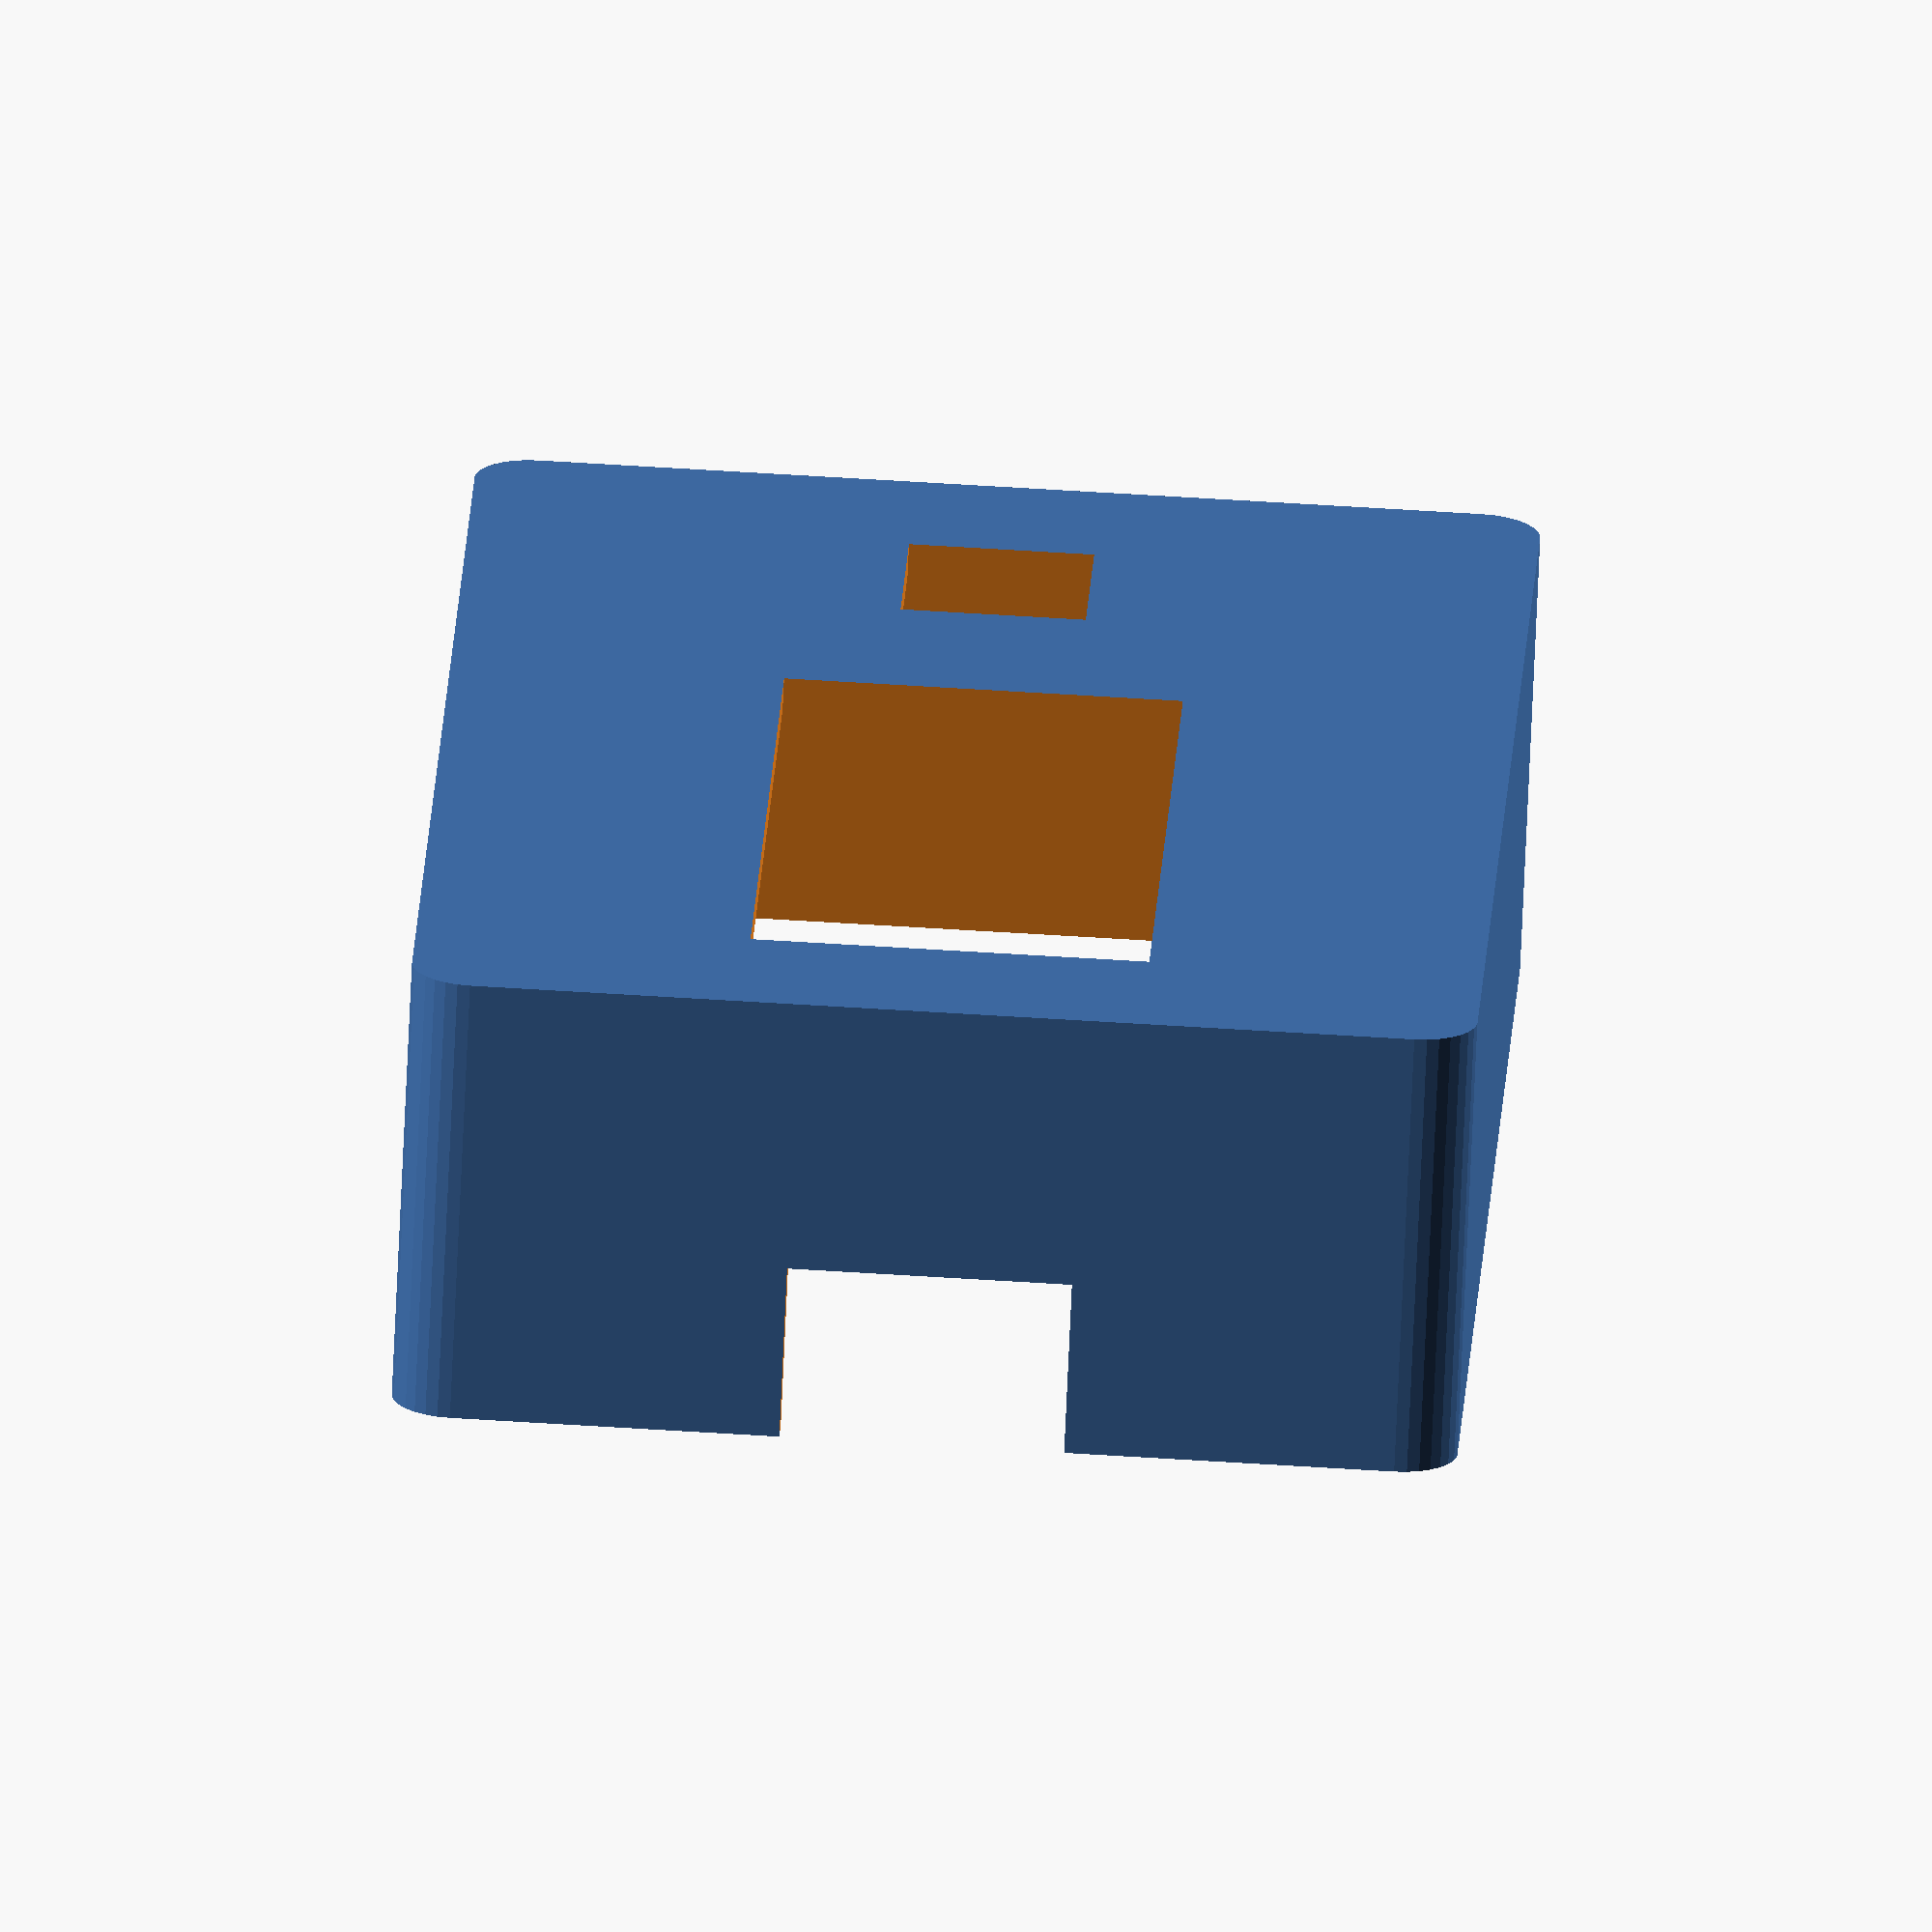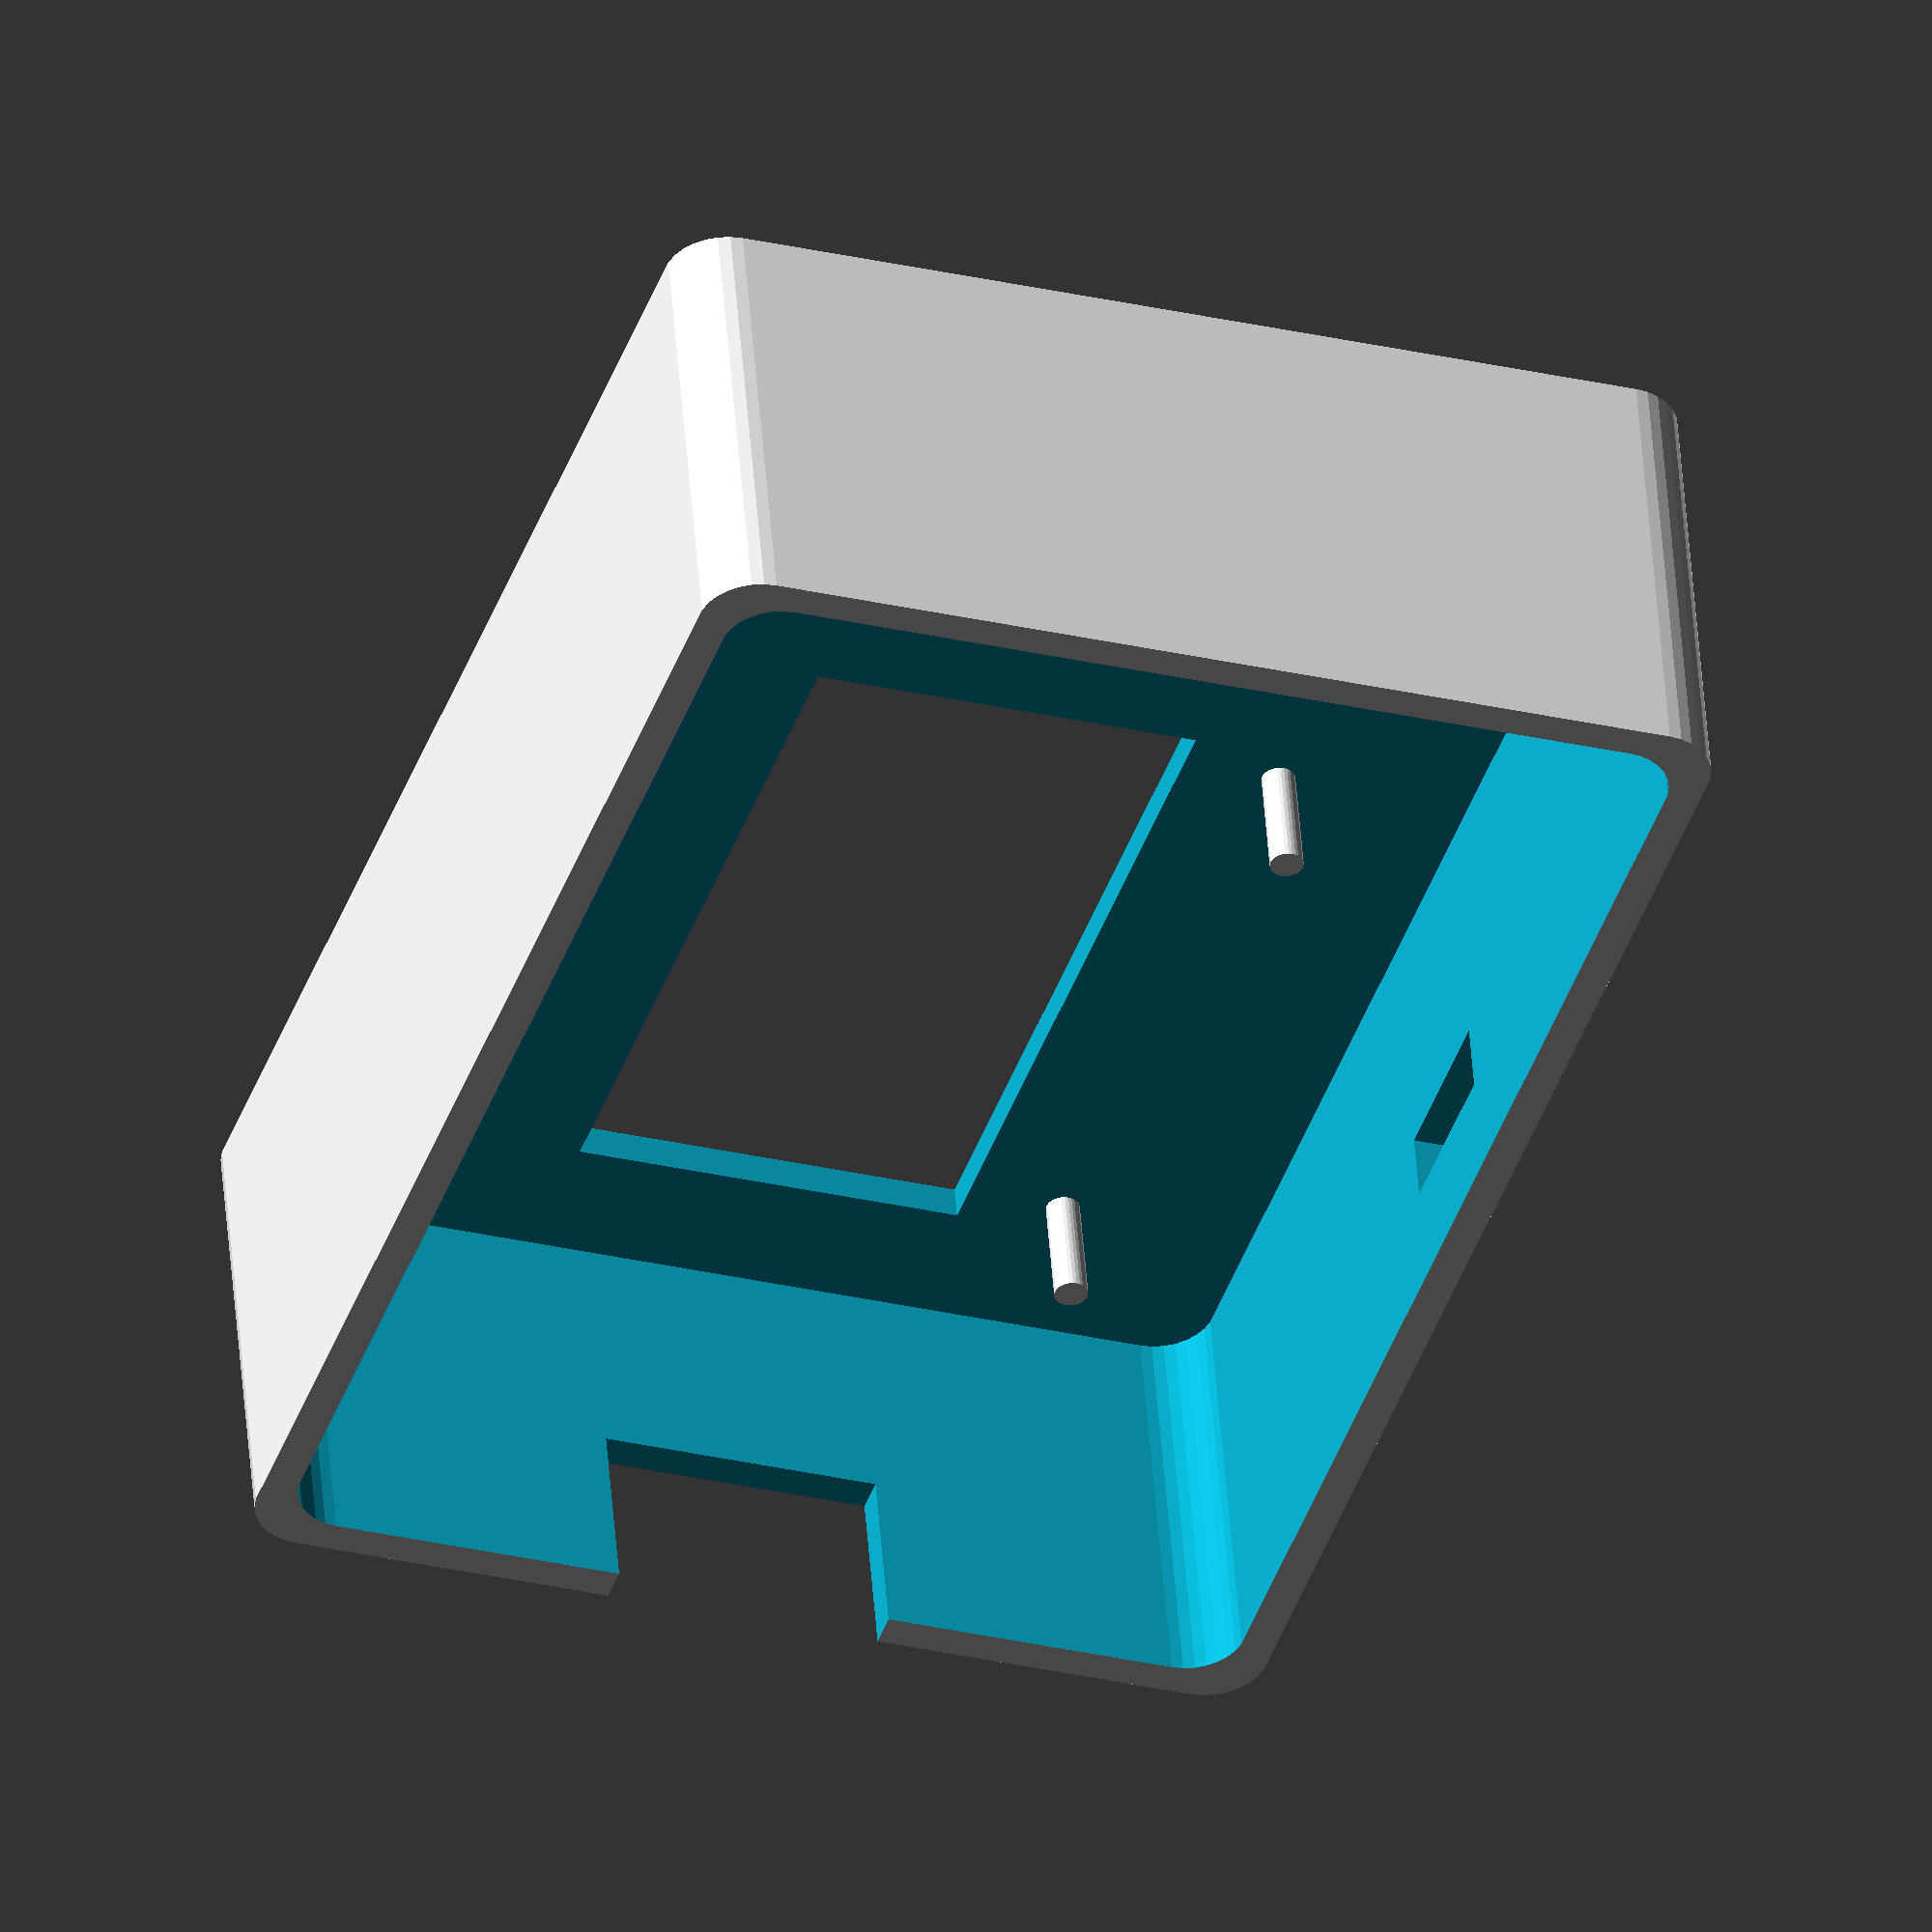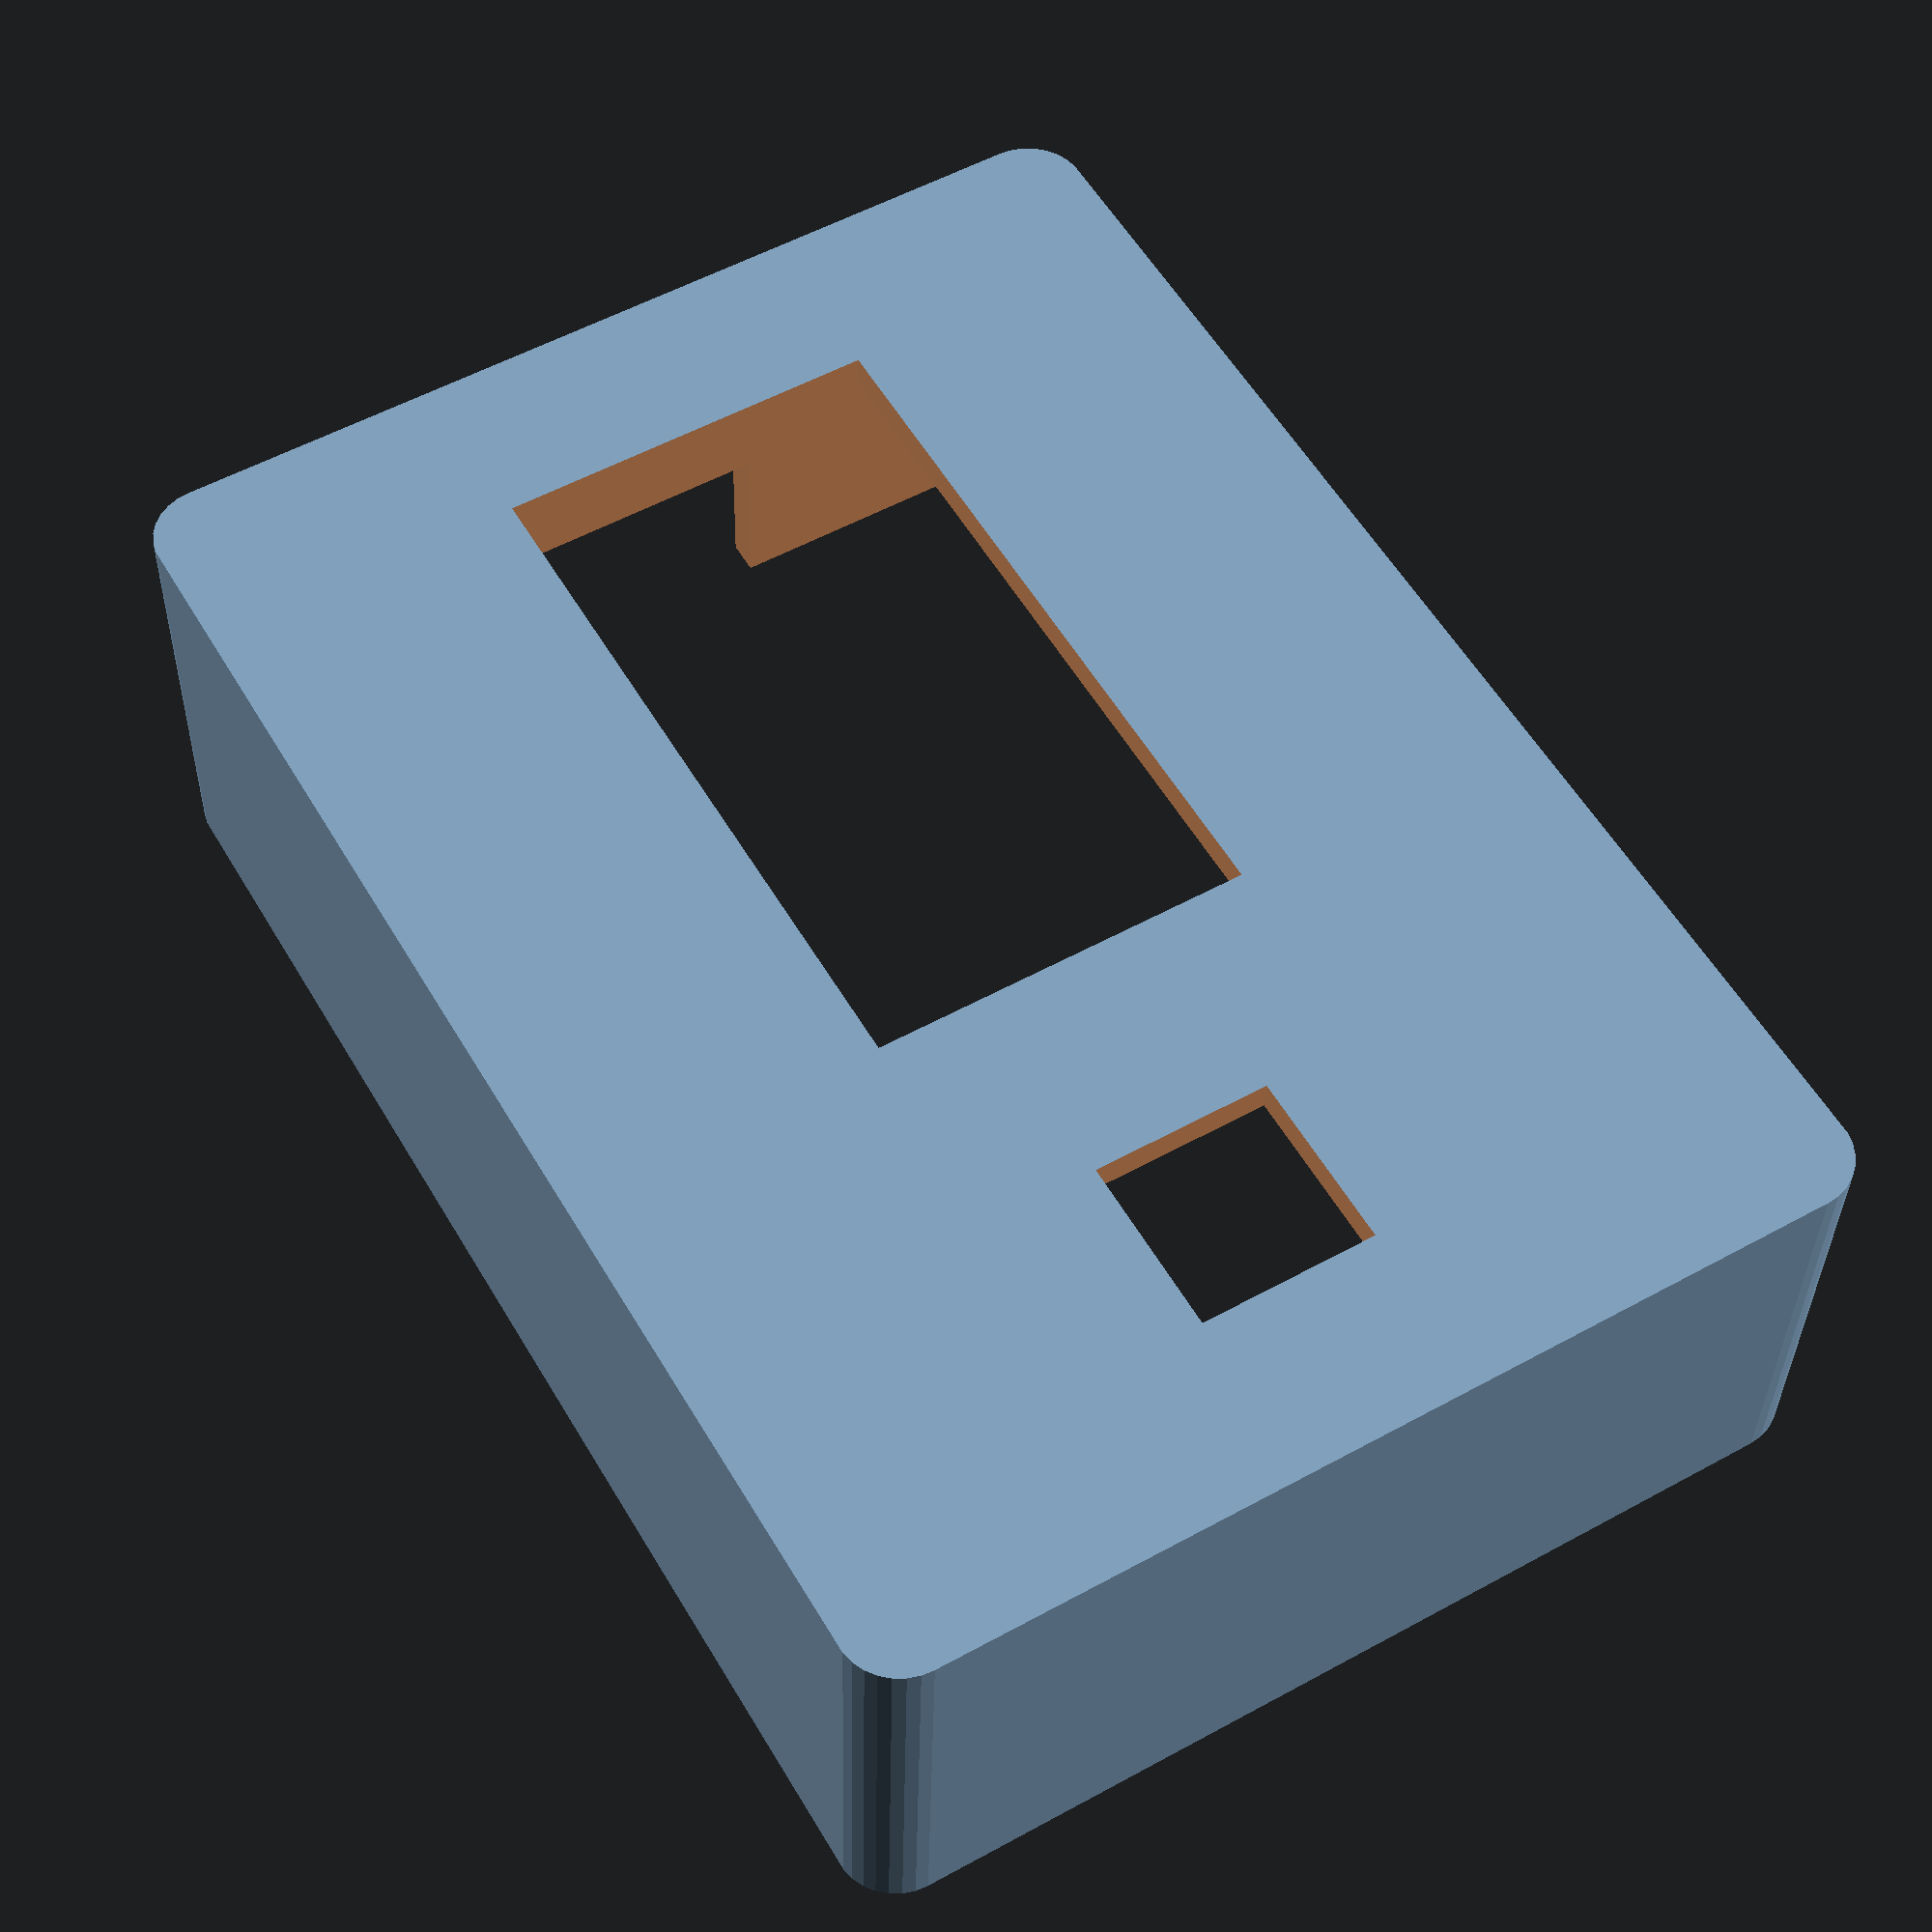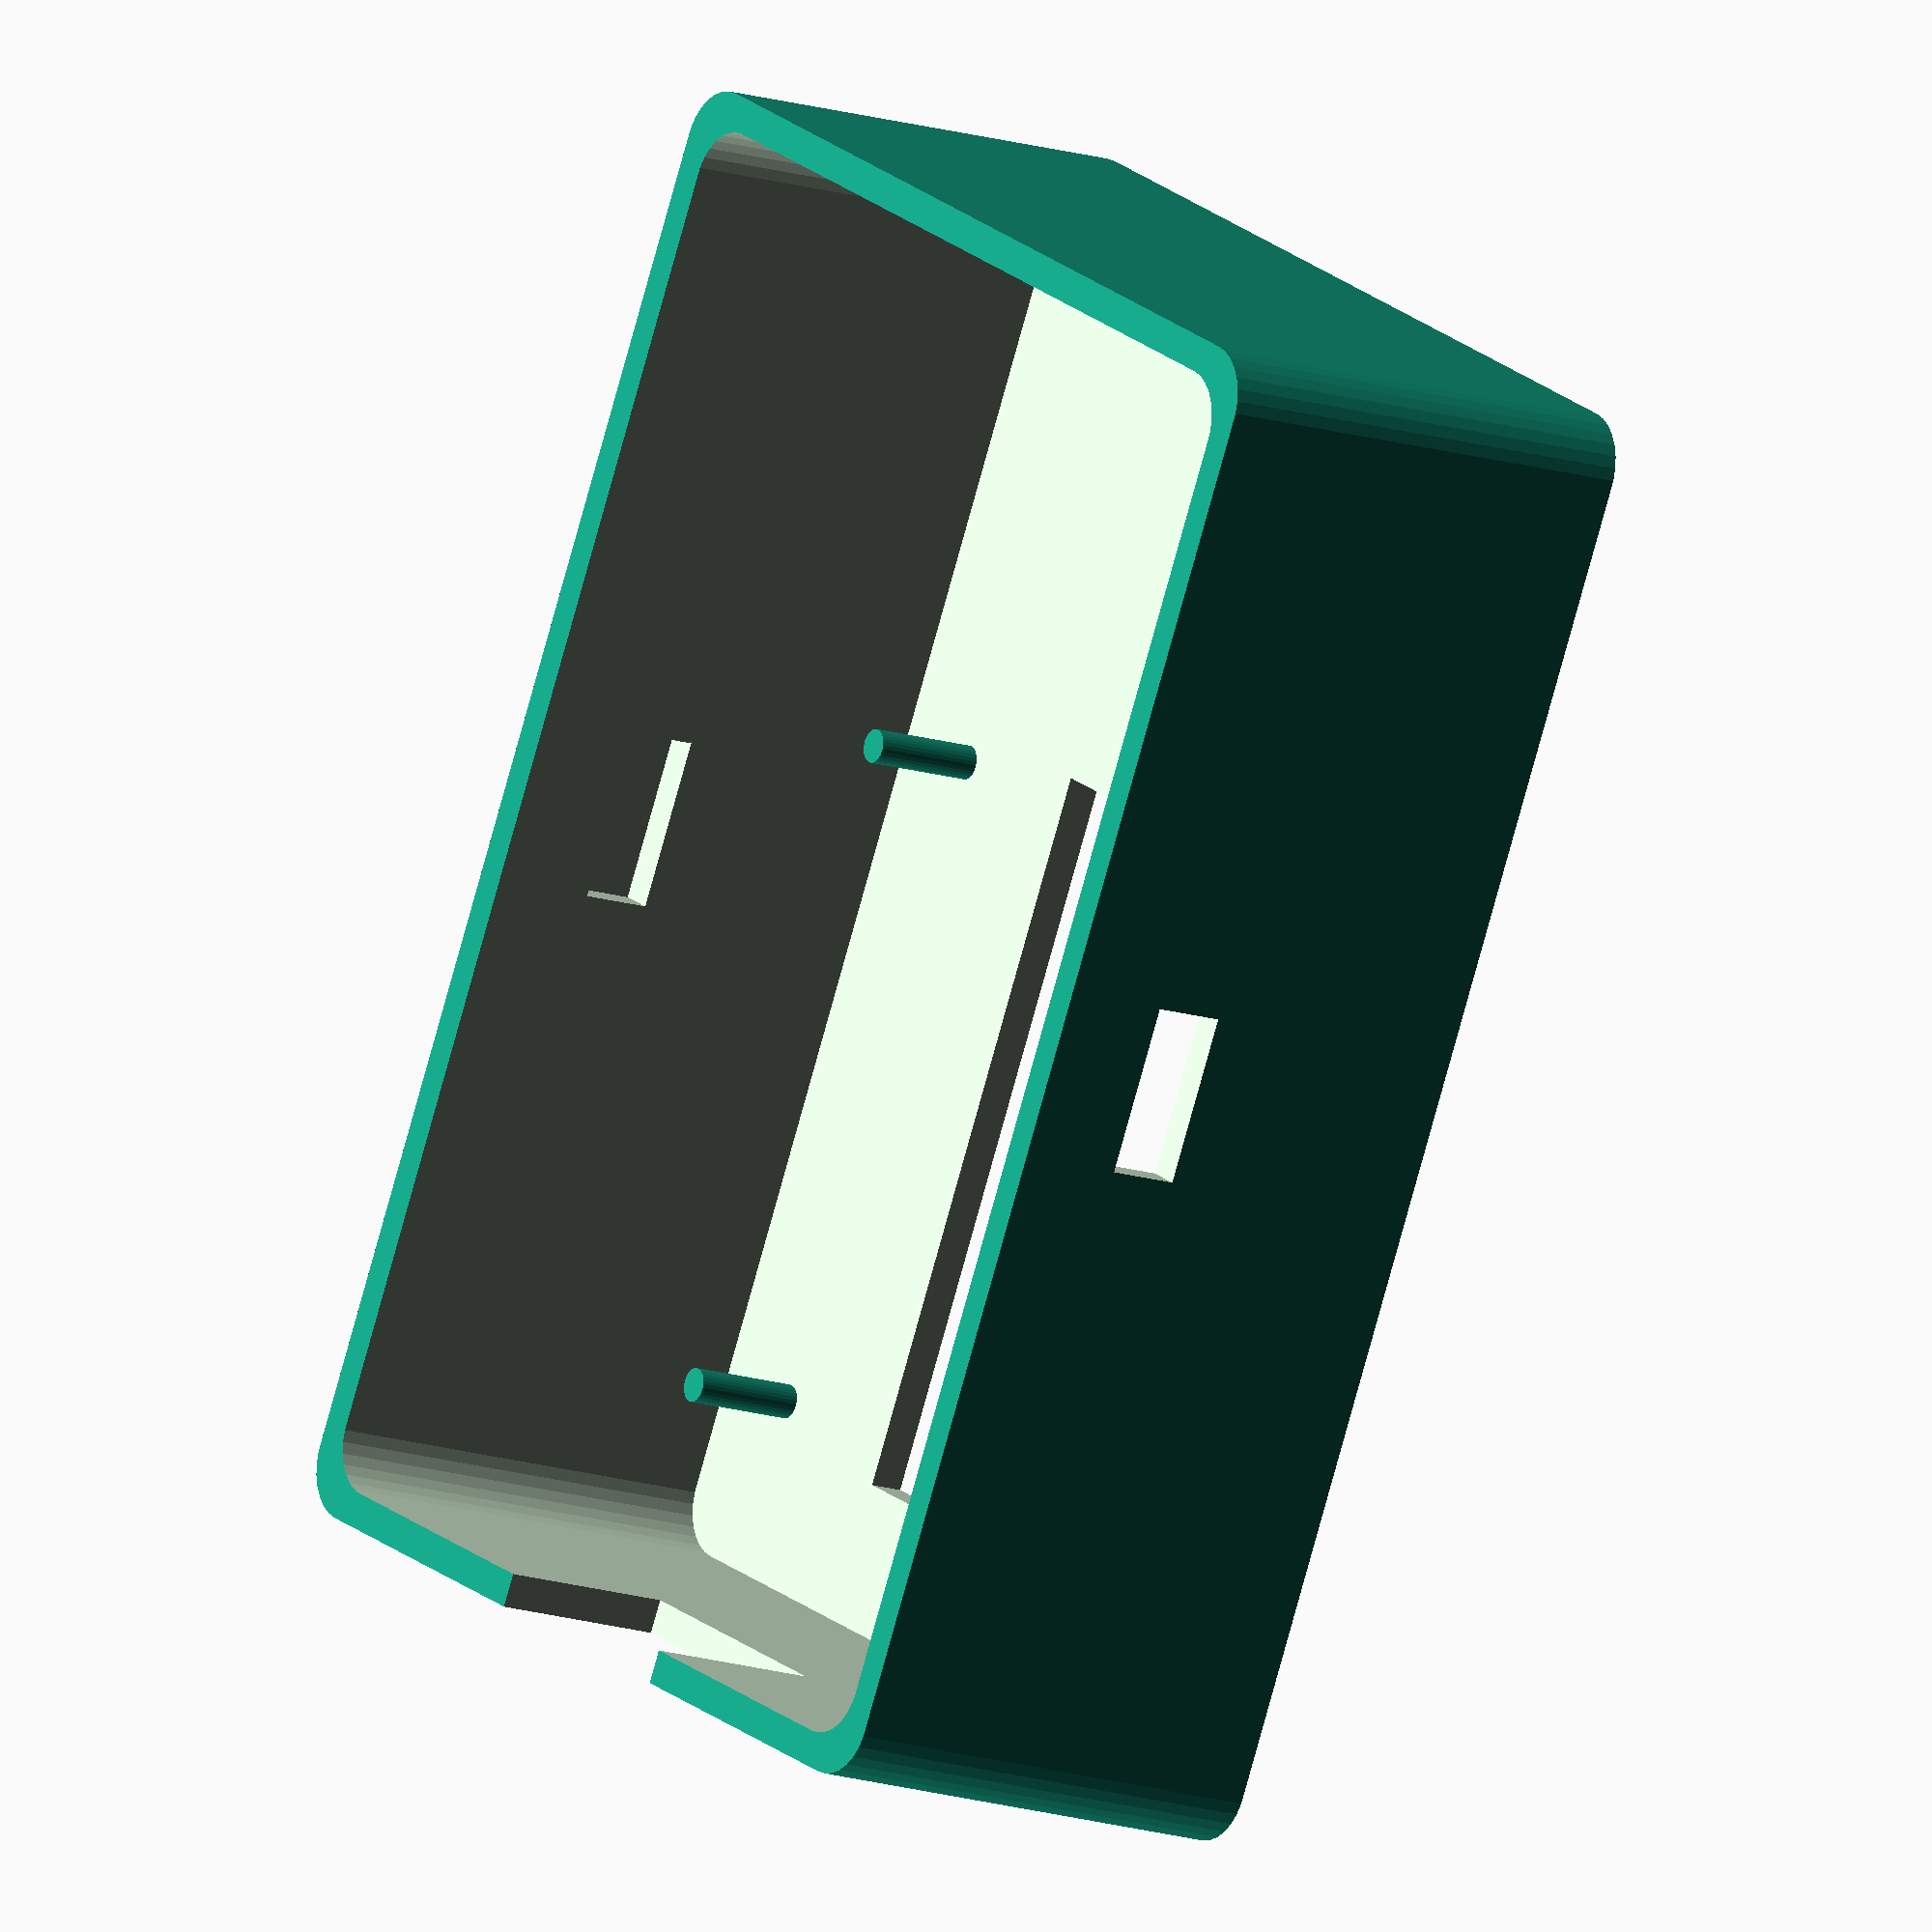
<openscad>
shell_t = 1.2;
inner_w = 50;
inner_h = 35;
inner_l = 15;
corner_r = 2;

lcd_opening_w = 26;
lcd_opening_h = 14;
lcd_up_offset = 6.5;
lcd_opening_x_margin = 5;

lcd_pegs_span_x = 23.5;
lcd_pegs_span_y = 24;
lcd_pegs_d = 1.2;
lcd_pegs_h = 4 + shell_t;
lcd_pegs_y_shift = 1.5;

button_d = 6.5;
button_x_margin = 5;

snap_slit_width = 6;
snap_slit_height = 2.5;
snap_slit_z = 5;

usb_slit_w = 10;
usb_slit_h = 8;
usb_slit_depth = 8;

cage_inner_wx = 35;
cage_inner_wy = 26.5;
cage_h = 7.5;
cage_t = 1.2;
cage_claw_wy = 10;
cage_claw_wx = 15;
cage_claw_t = 2;

tolerance = 0.5;

$fs = 0.01;

module box(width, height, length) {
     translate([inner_w / 2, inner_h / 2, 0]) linear_extrude(length) minkowski() {
         circle(r=corner_r);
         square([width - 2*corner_r, height - 2*corner_r], center = true);
     }
}

module box_shell() {
    difference() {
        translate([-shell_t, -shell_t, 0])
        resize([inner_w + 2*shell_t, inner_h + 2*shell_t, 0]) 
            box(inner_w, inner_h, inner_l + shell_t);
        translate([0, 0, -shell_t]) box(inner_w, inner_h, inner_l + shell_t);
    }
}

module lcd_pegs() {
    translate([-lcd_pegs_span_x / 2, -lcd_pegs_span_y / 2])
        cylinder(d=lcd_pegs_d, h=lcd_pegs_h);
    translate([lcd_pegs_span_x / 2, -lcd_pegs_span_y / 2])
        cylinder(d=lcd_pegs_d, h=lcd_pegs_h);
    translate([-lcd_pegs_span_x / 2, lcd_pegs_span_y / 2])
        cylinder(d=lcd_pegs_d, h=lcd_pegs_h);
    translate([lcd_pegs_span_x / 2, lcd_pegs_span_y / 2])
        cylinder(d=lcd_pegs_d, h=lcd_pegs_h);
}

module side_slits() {
    translate([inner_w / 2, 0, snap_slit_z])
        cube([snap_slit_width, 2*shell_t, snap_slit_height], center=true);
    translate([inner_w / 2, inner_h, snap_slit_z])
        cube([snap_slit_width, 2*shell_t, snap_slit_height], center=true);
}

module usb_slit() {
    translate([inner_w - usb_slit_depth / 2 + shell_t, inner_h/2, usb_slit_h / 2 - shell_t - 1])
        cube([usb_slit_depth + 1, usb_slit_w, usb_slit_h + 1], center = true);
}

module box_main() {
    difference() {
        box_shell();
        
        // Screen opening
        translate([inner_w - lcd_opening_w/2 - lcd_opening_x_margin,
            inner_h / 2, inner_l + 0.5*shell_t])
        cube([lcd_opening_w, lcd_opening_h, 2*shell_t], center=true);
        
        // Button opening
        translate([button_x_margin, (inner_h - button_d) / 2, inner_l - 0.5*shell_t])
            cube([button_d, button_d, 2*shell_t]);
        
        side_slits();        
        usb_slit();
    }
    
    translate([inner_w - lcd_opening_w/2 - lcd_opening_x_margin,
        inner_h / 2 + lcd_pegs_y_shift,
        inner_l - lcd_pegs_h + shell_t]) lcd_pegs();
}

module snap_tab() {
    tab_width = snap_slit_width - tolerance;
    snap_tab_r = 0.7 * snap_slit_height / 2;
    translate([(inner_w - tab_width) / 2, 0, 0]) {
        cube([tab_width, shell_t, snap_slit_z + snap_tab_r]);
        translate([0, 0, snap_slit_z])
            rotate([0, 90, 0]) cylinder(h=tab_width, r=snap_tab_r);
    }    
}

module board_cage() {
    translate([cage_claw_t, 0, 0]) {
        cube([cage_inner_wx, cage_t, cage_h]);
        translate([0, cage_inner_wy + cage_t, 0]) cube([cage_inner_wx, cage_t, cage_h]);
    }
    cube([cage_claw_t, cage_inner_wy + 2*cage_t, cage_h]);
    translate([0, cage_t + (cage_inner_wy - cage_claw_wy) / 2, cage_h - cage_claw_t])
        cube([cage_claw_wx, cage_claw_wy, cage_claw_t]);
    translate([cage_claw_wx - 1.6, cage_t + (cage_inner_wy - cage_claw_wy) / 2, 0])
        cube([0.8, cage_claw_wy, cage_h - cage_claw_t]);
}

module bottom_lid() {
    difference() {
        union() {
            translate([-shell_t, -shell_t, -shell_t])
                resize([inner_w + 2*shell_t, inner_h + 2*shell_t, 0]) 
                box(inner_w, inner_h, shell_t);
            snap_tab();
            translate([0, inner_h, 0]) mirror([0, 1, 0]) snap_tab();
            
            translate([inner_w - (cage_inner_wx + cage_claw_t),
                (inner_h - (cage_inner_wy + 2*cage_t)) / 2, 0]) board_cage();
        }
        usb_slit();
    }
}

box_main();
//bottom_lid();
</openscad>
<views>
elev=69.3 azim=92.6 roll=357.5 proj=o view=wireframe
elev=311.1 azim=71.2 roll=175.8 proj=o view=solid
elev=33.9 azim=239.7 roll=358.9 proj=p view=wireframe
elev=194.6 azim=242.3 roll=305.2 proj=o view=wireframe
</views>
